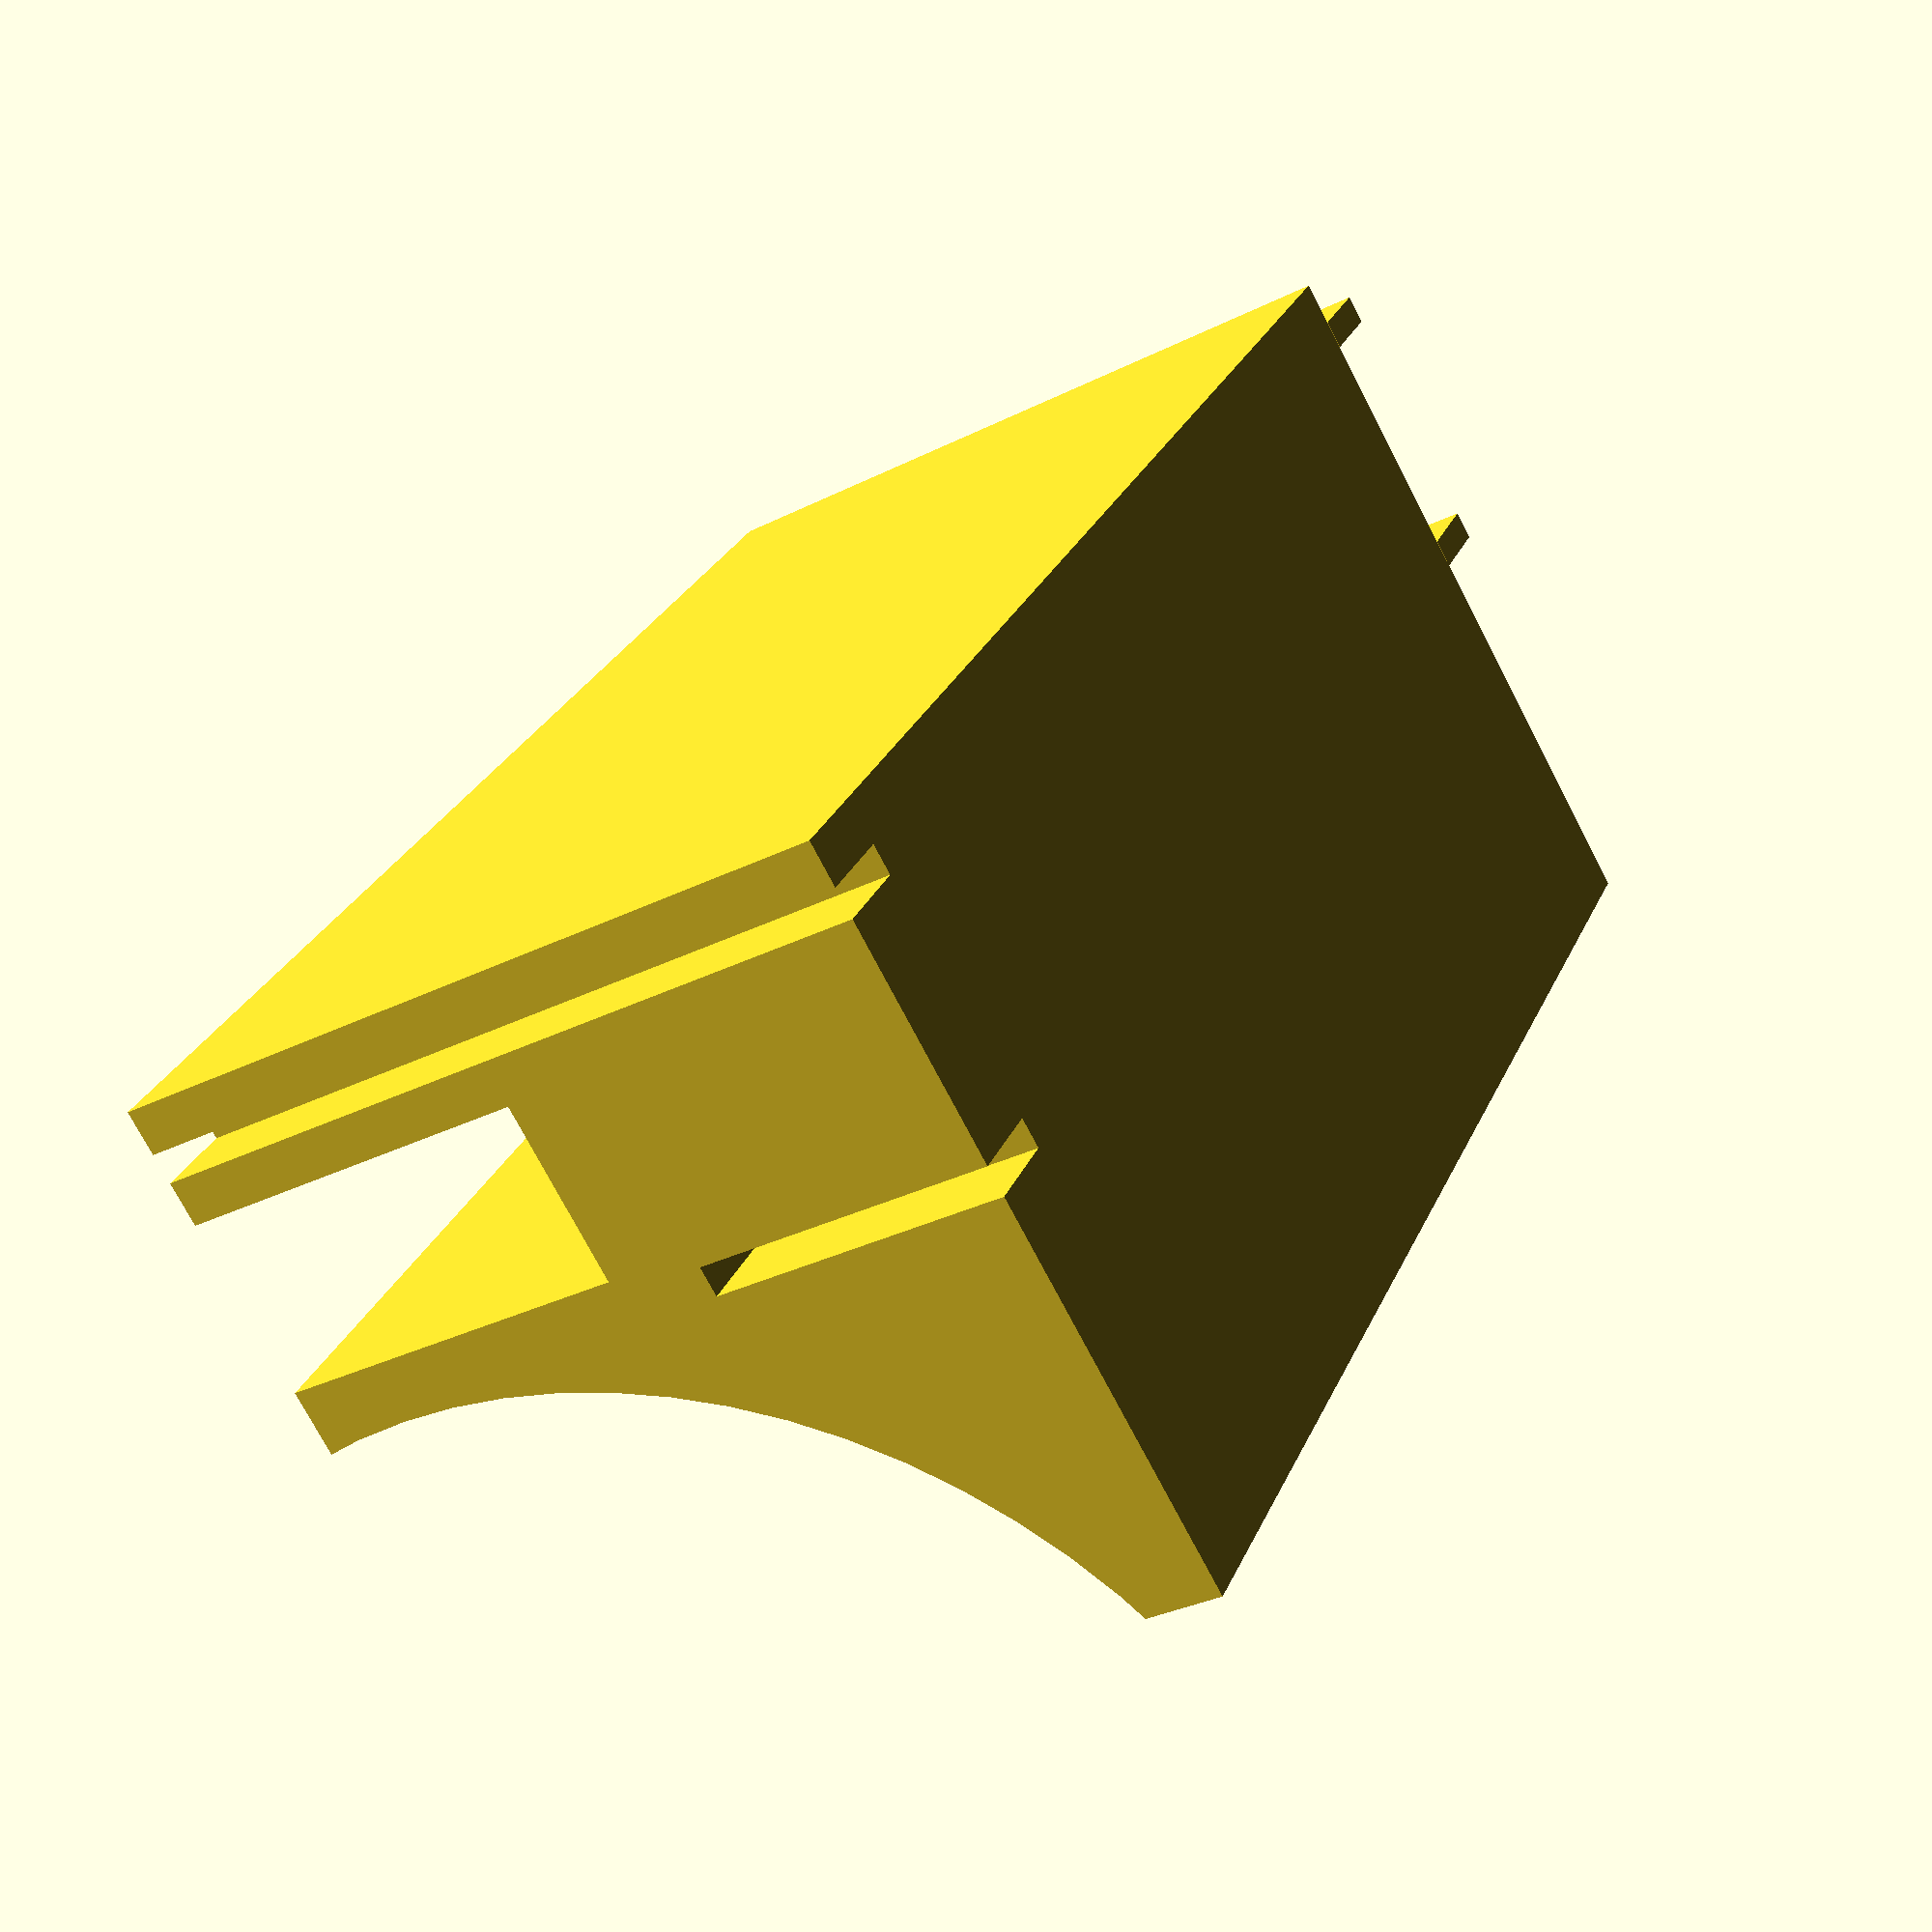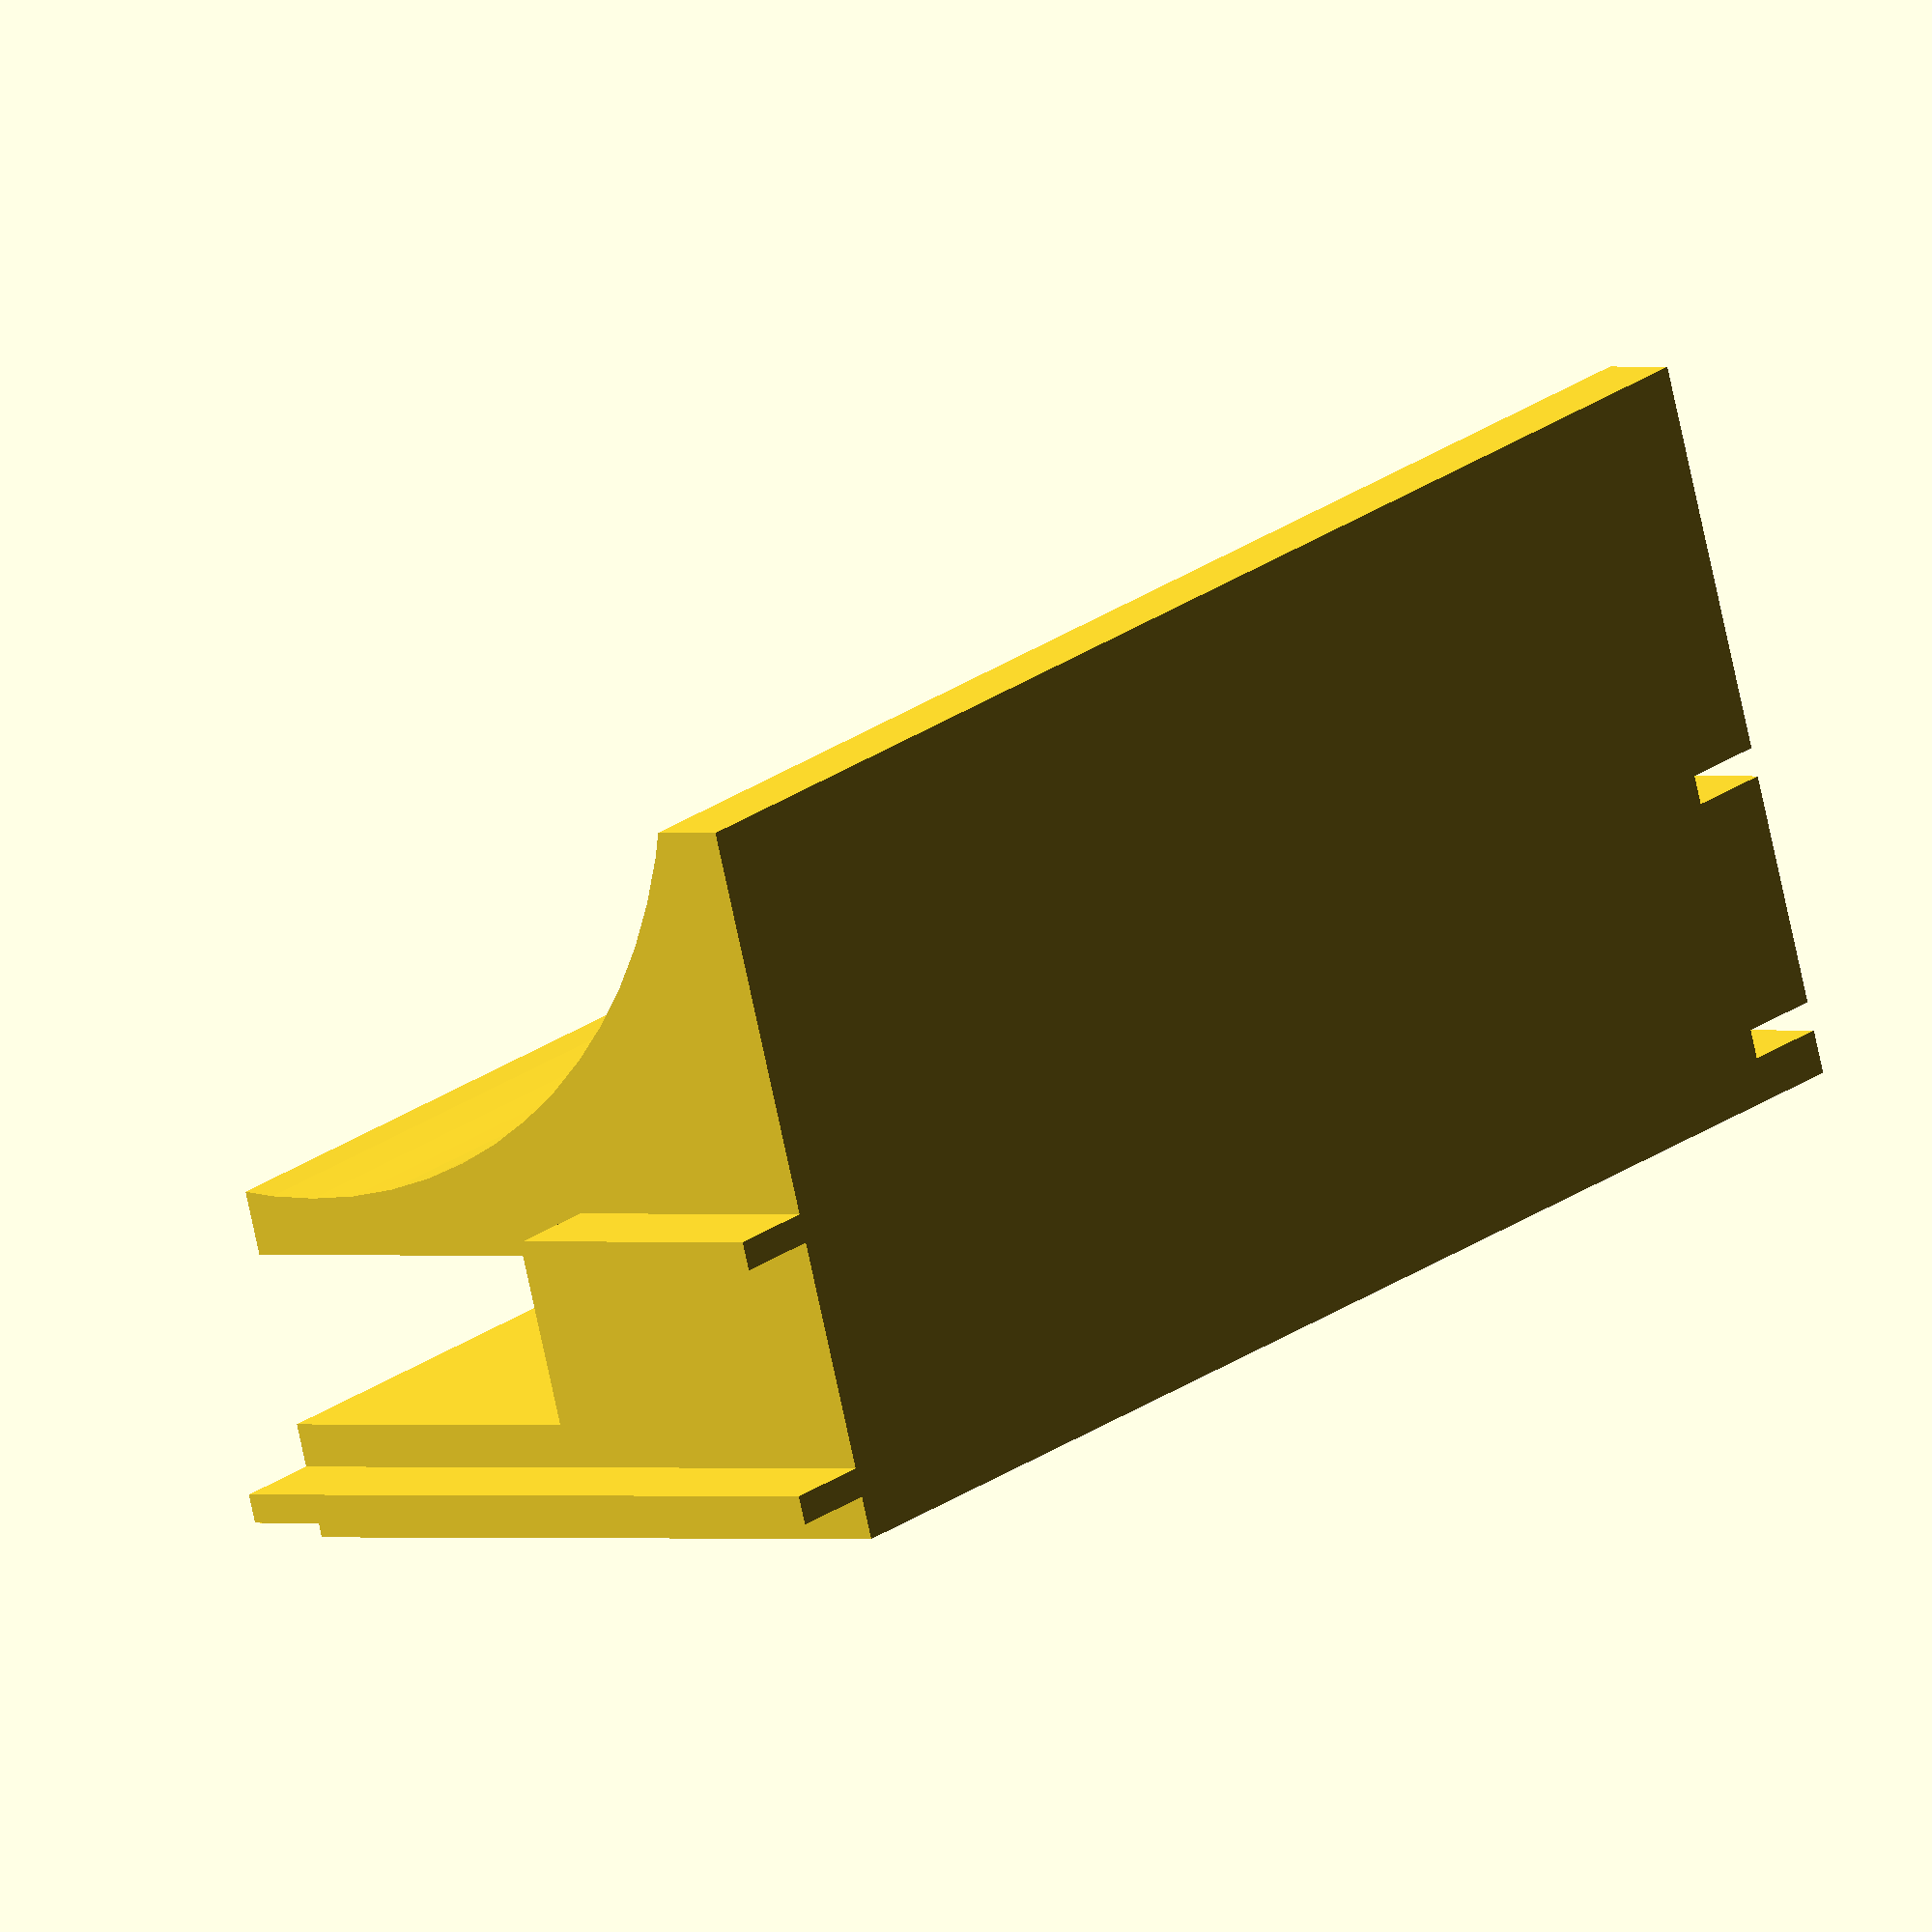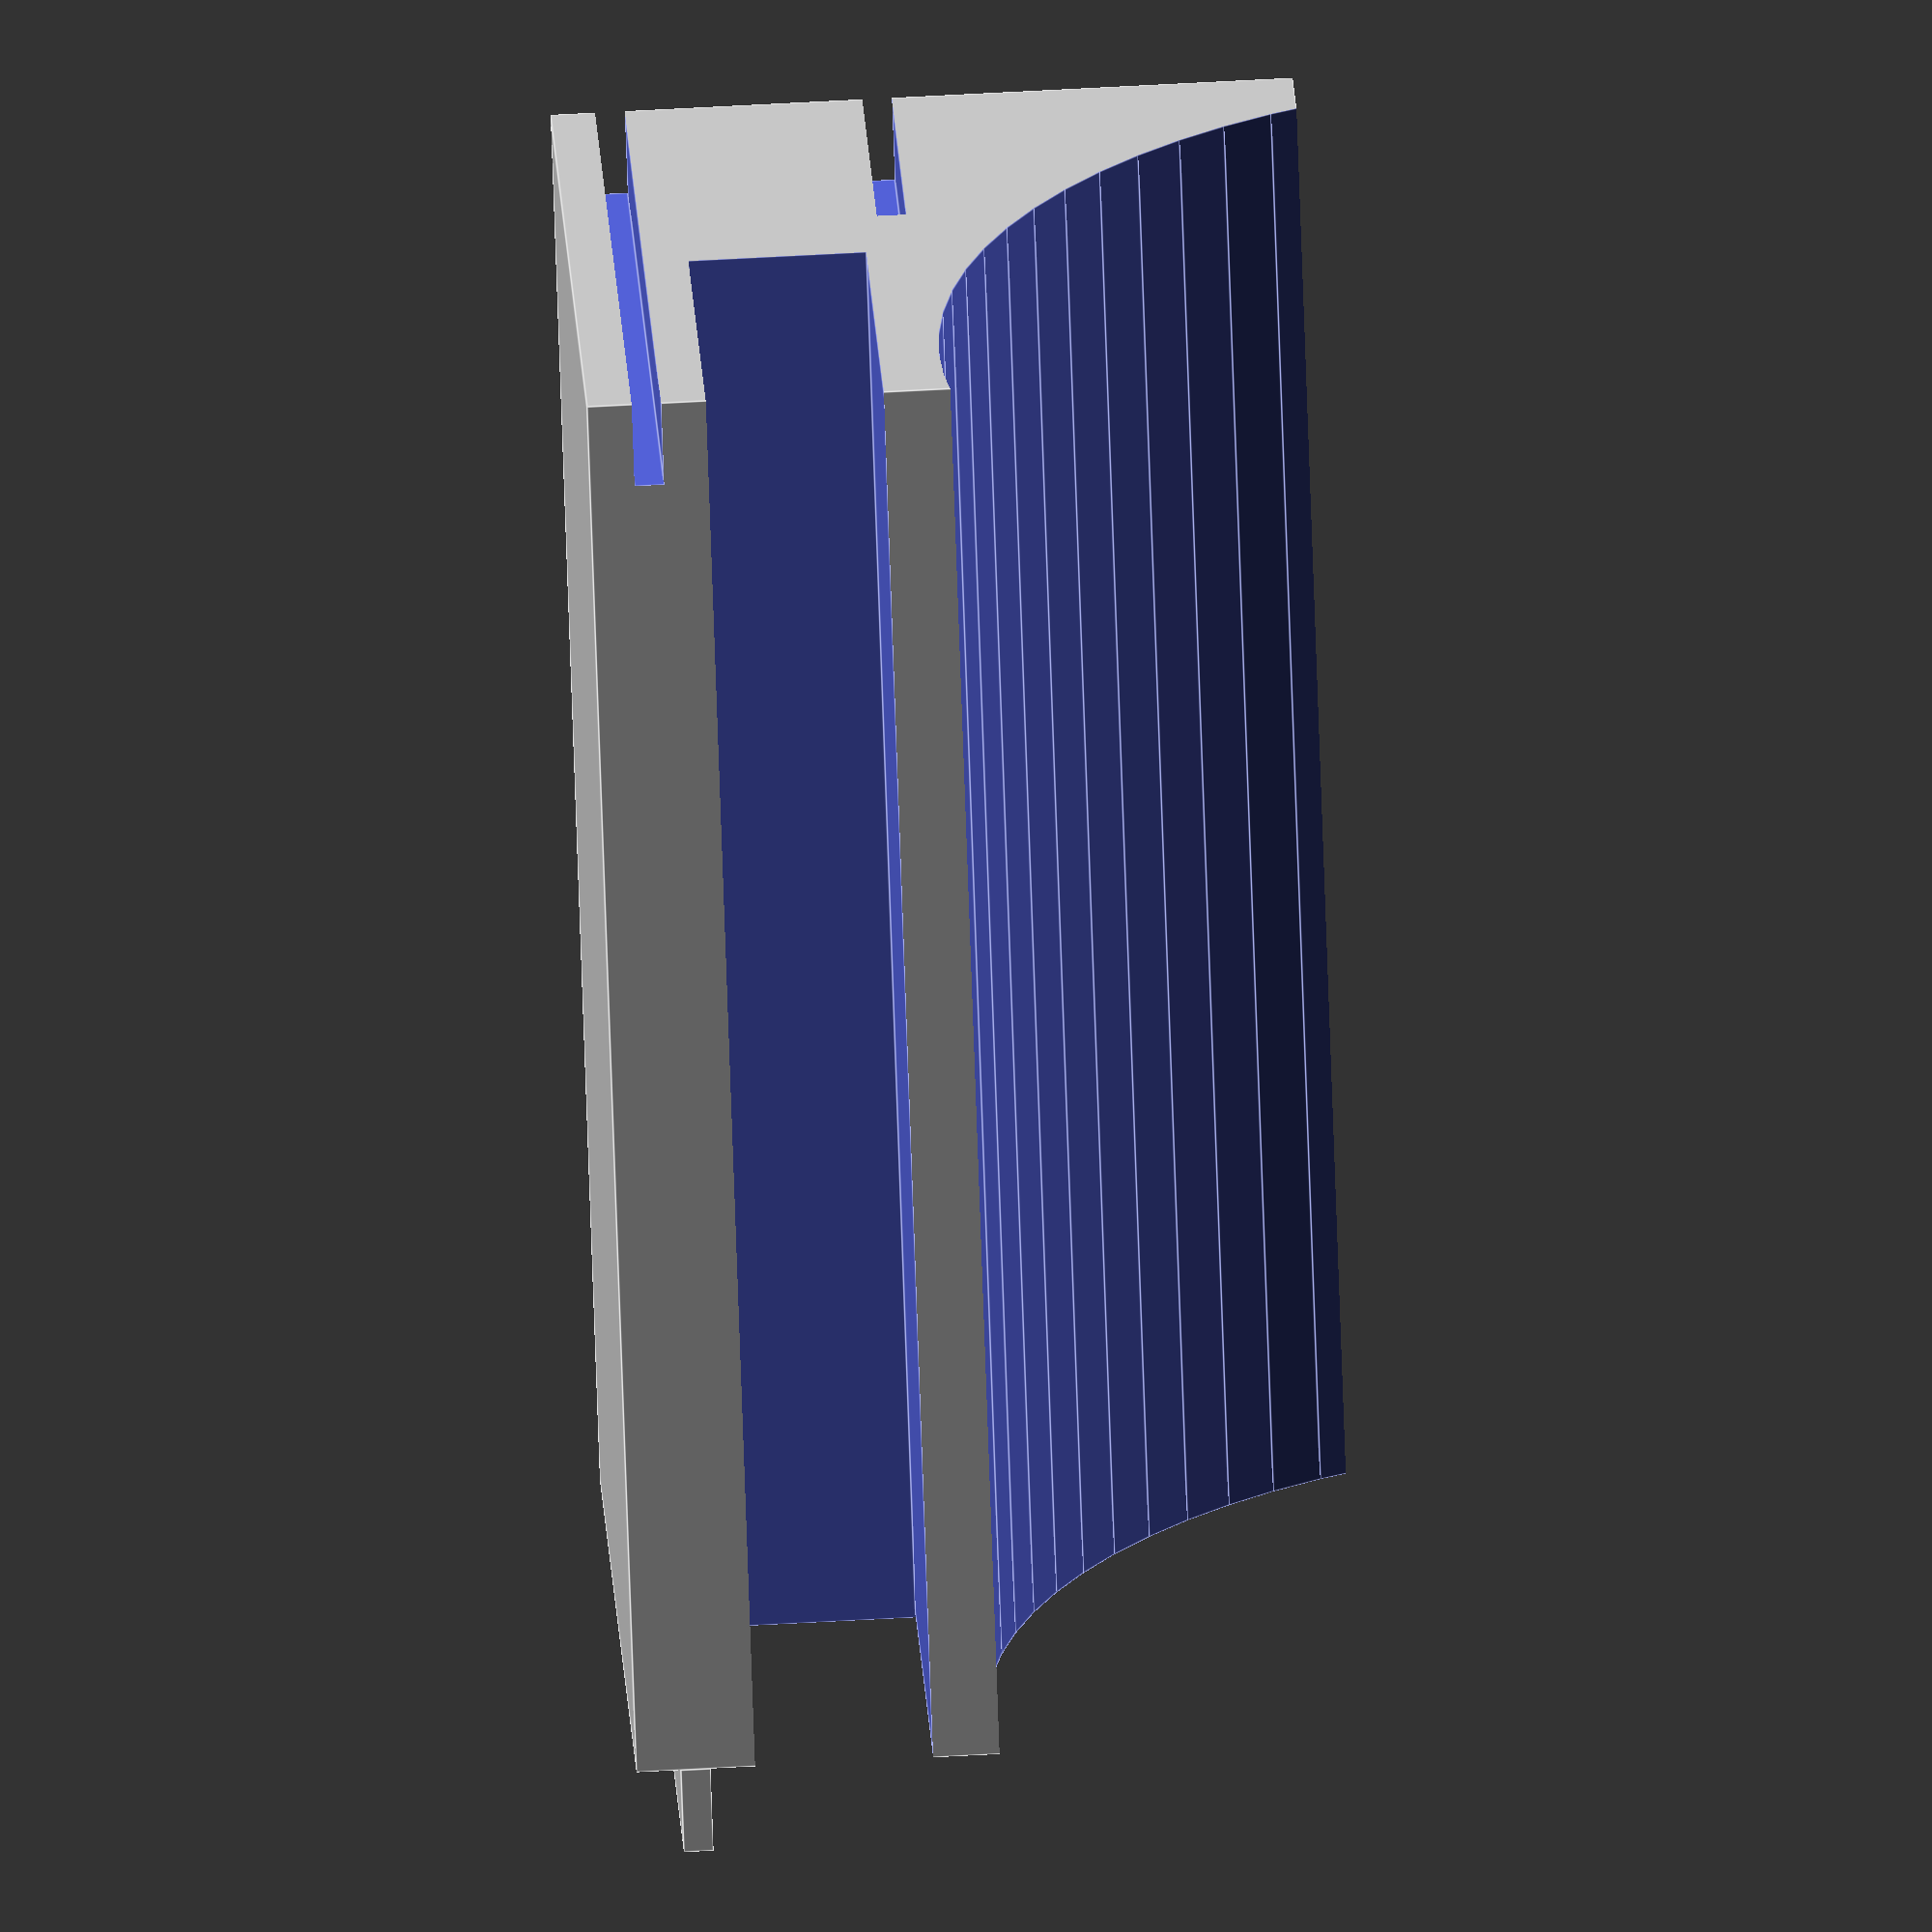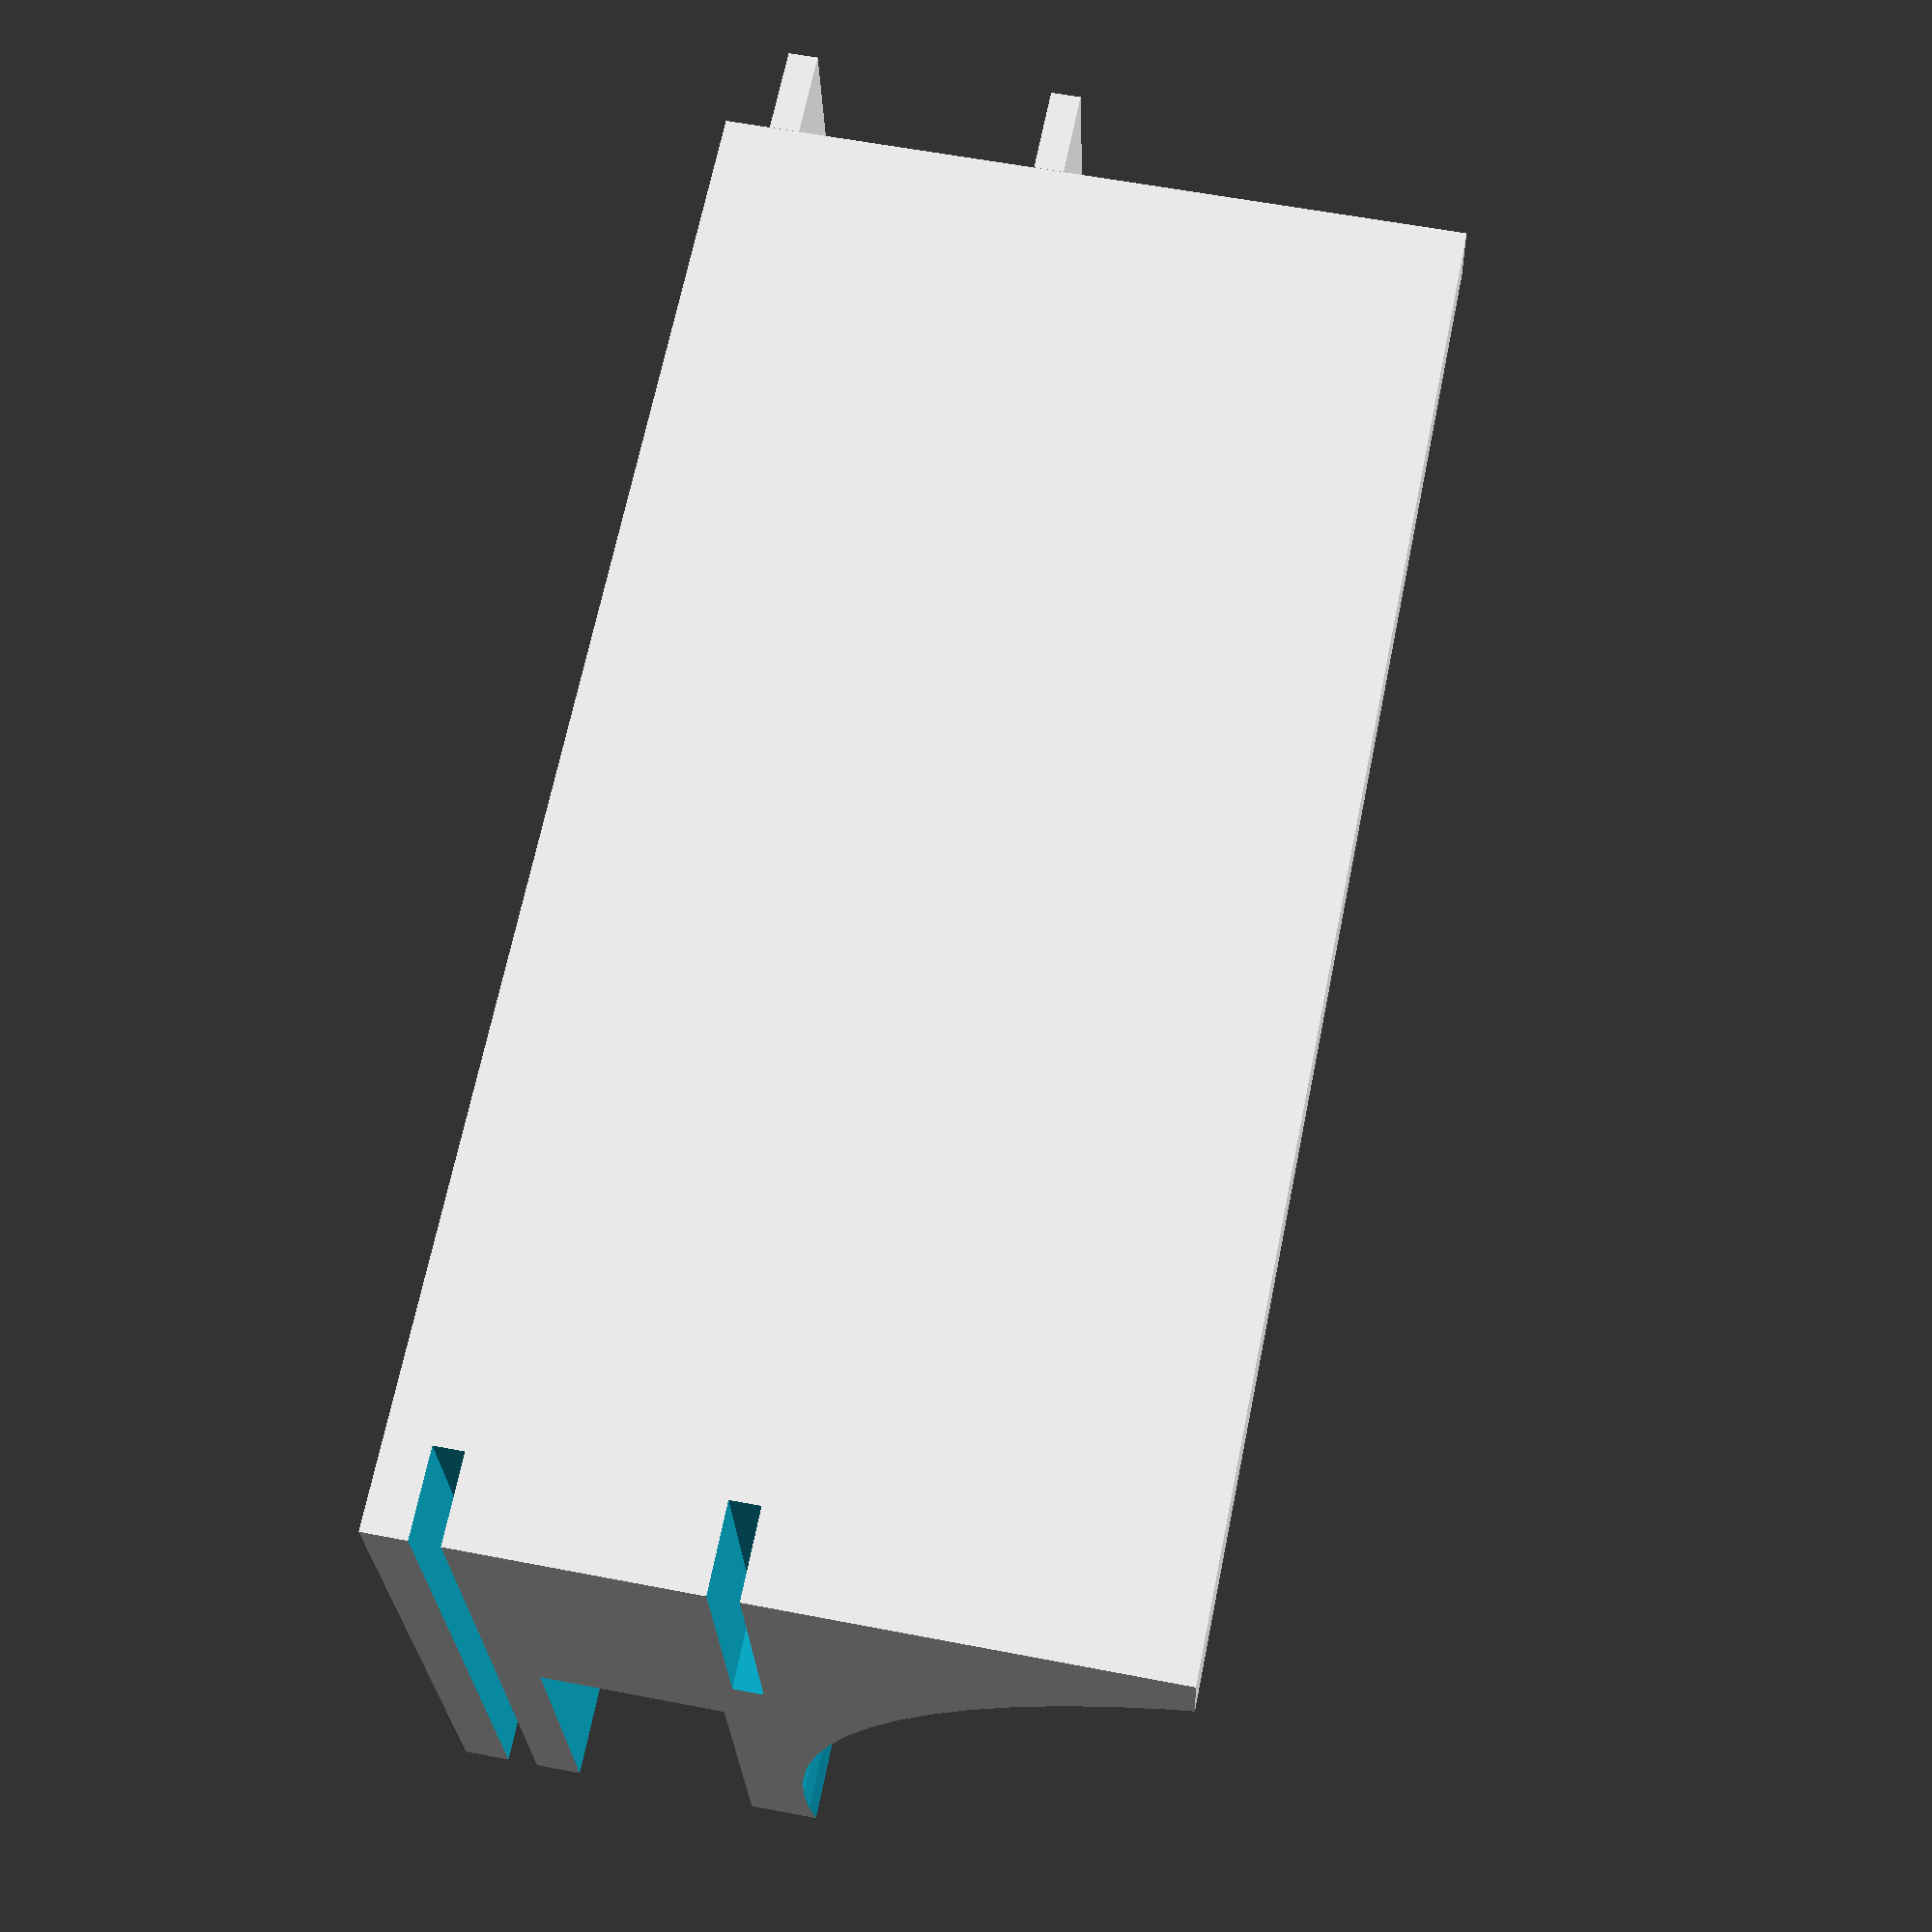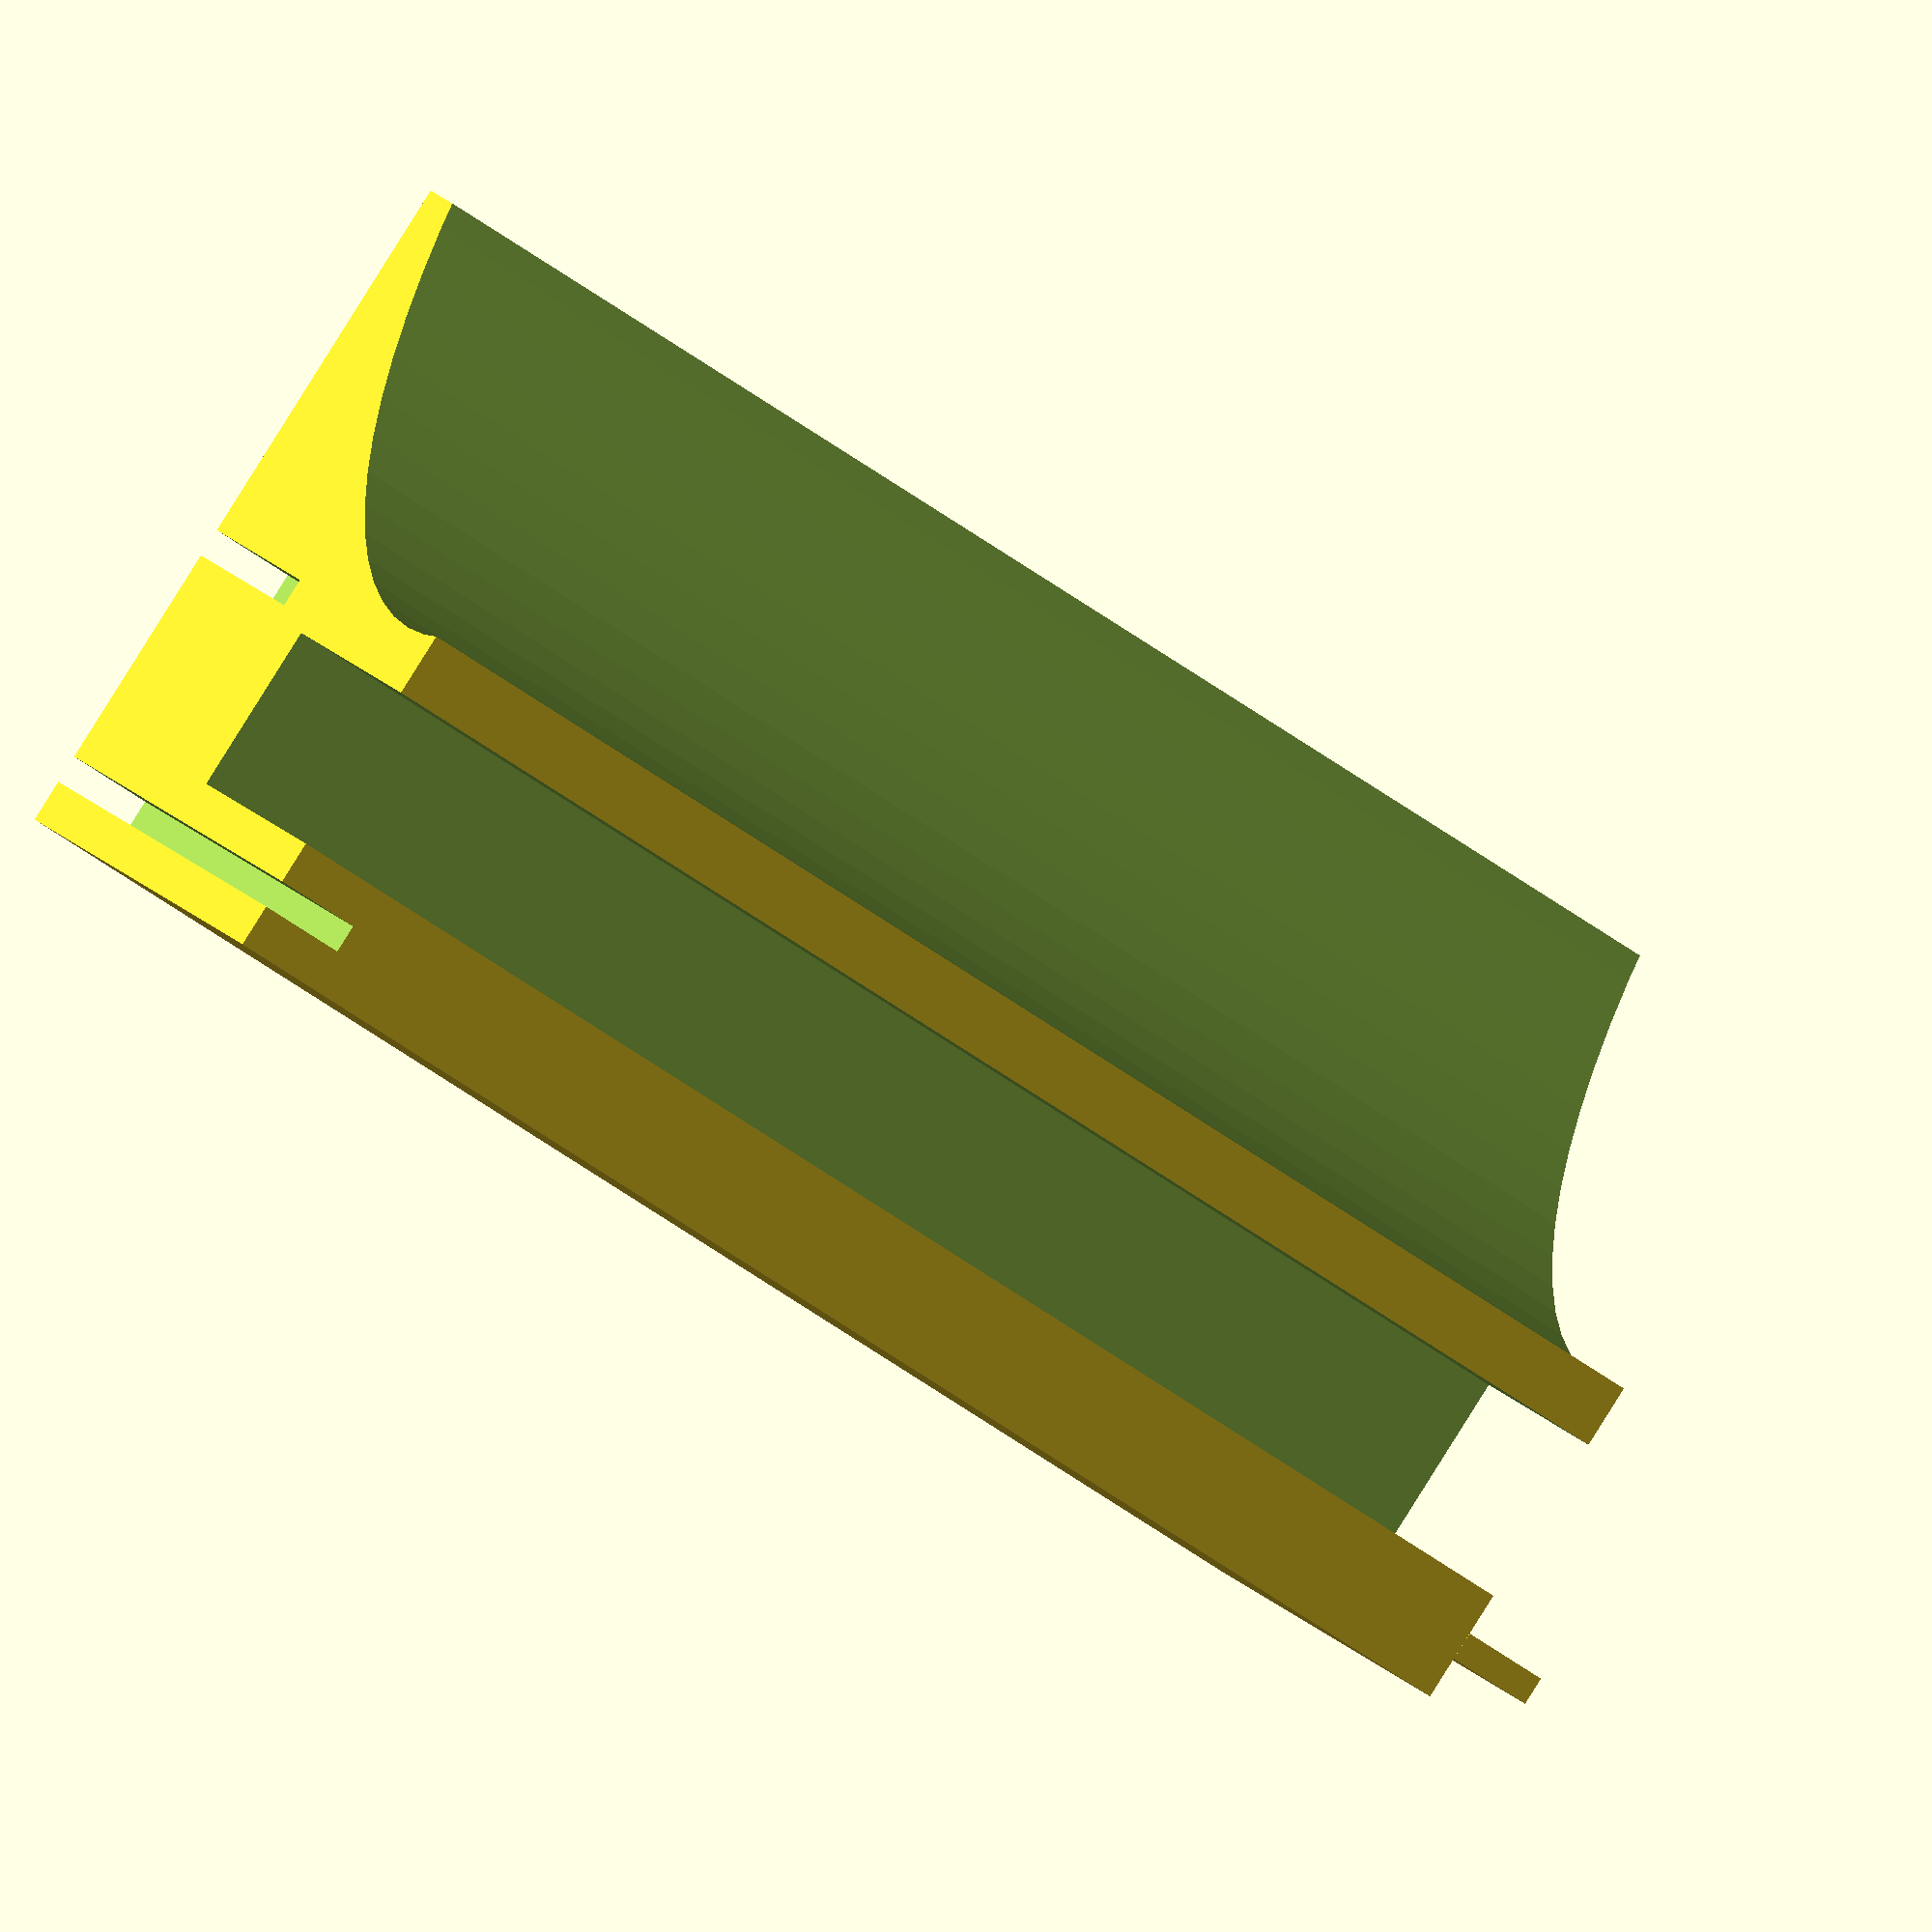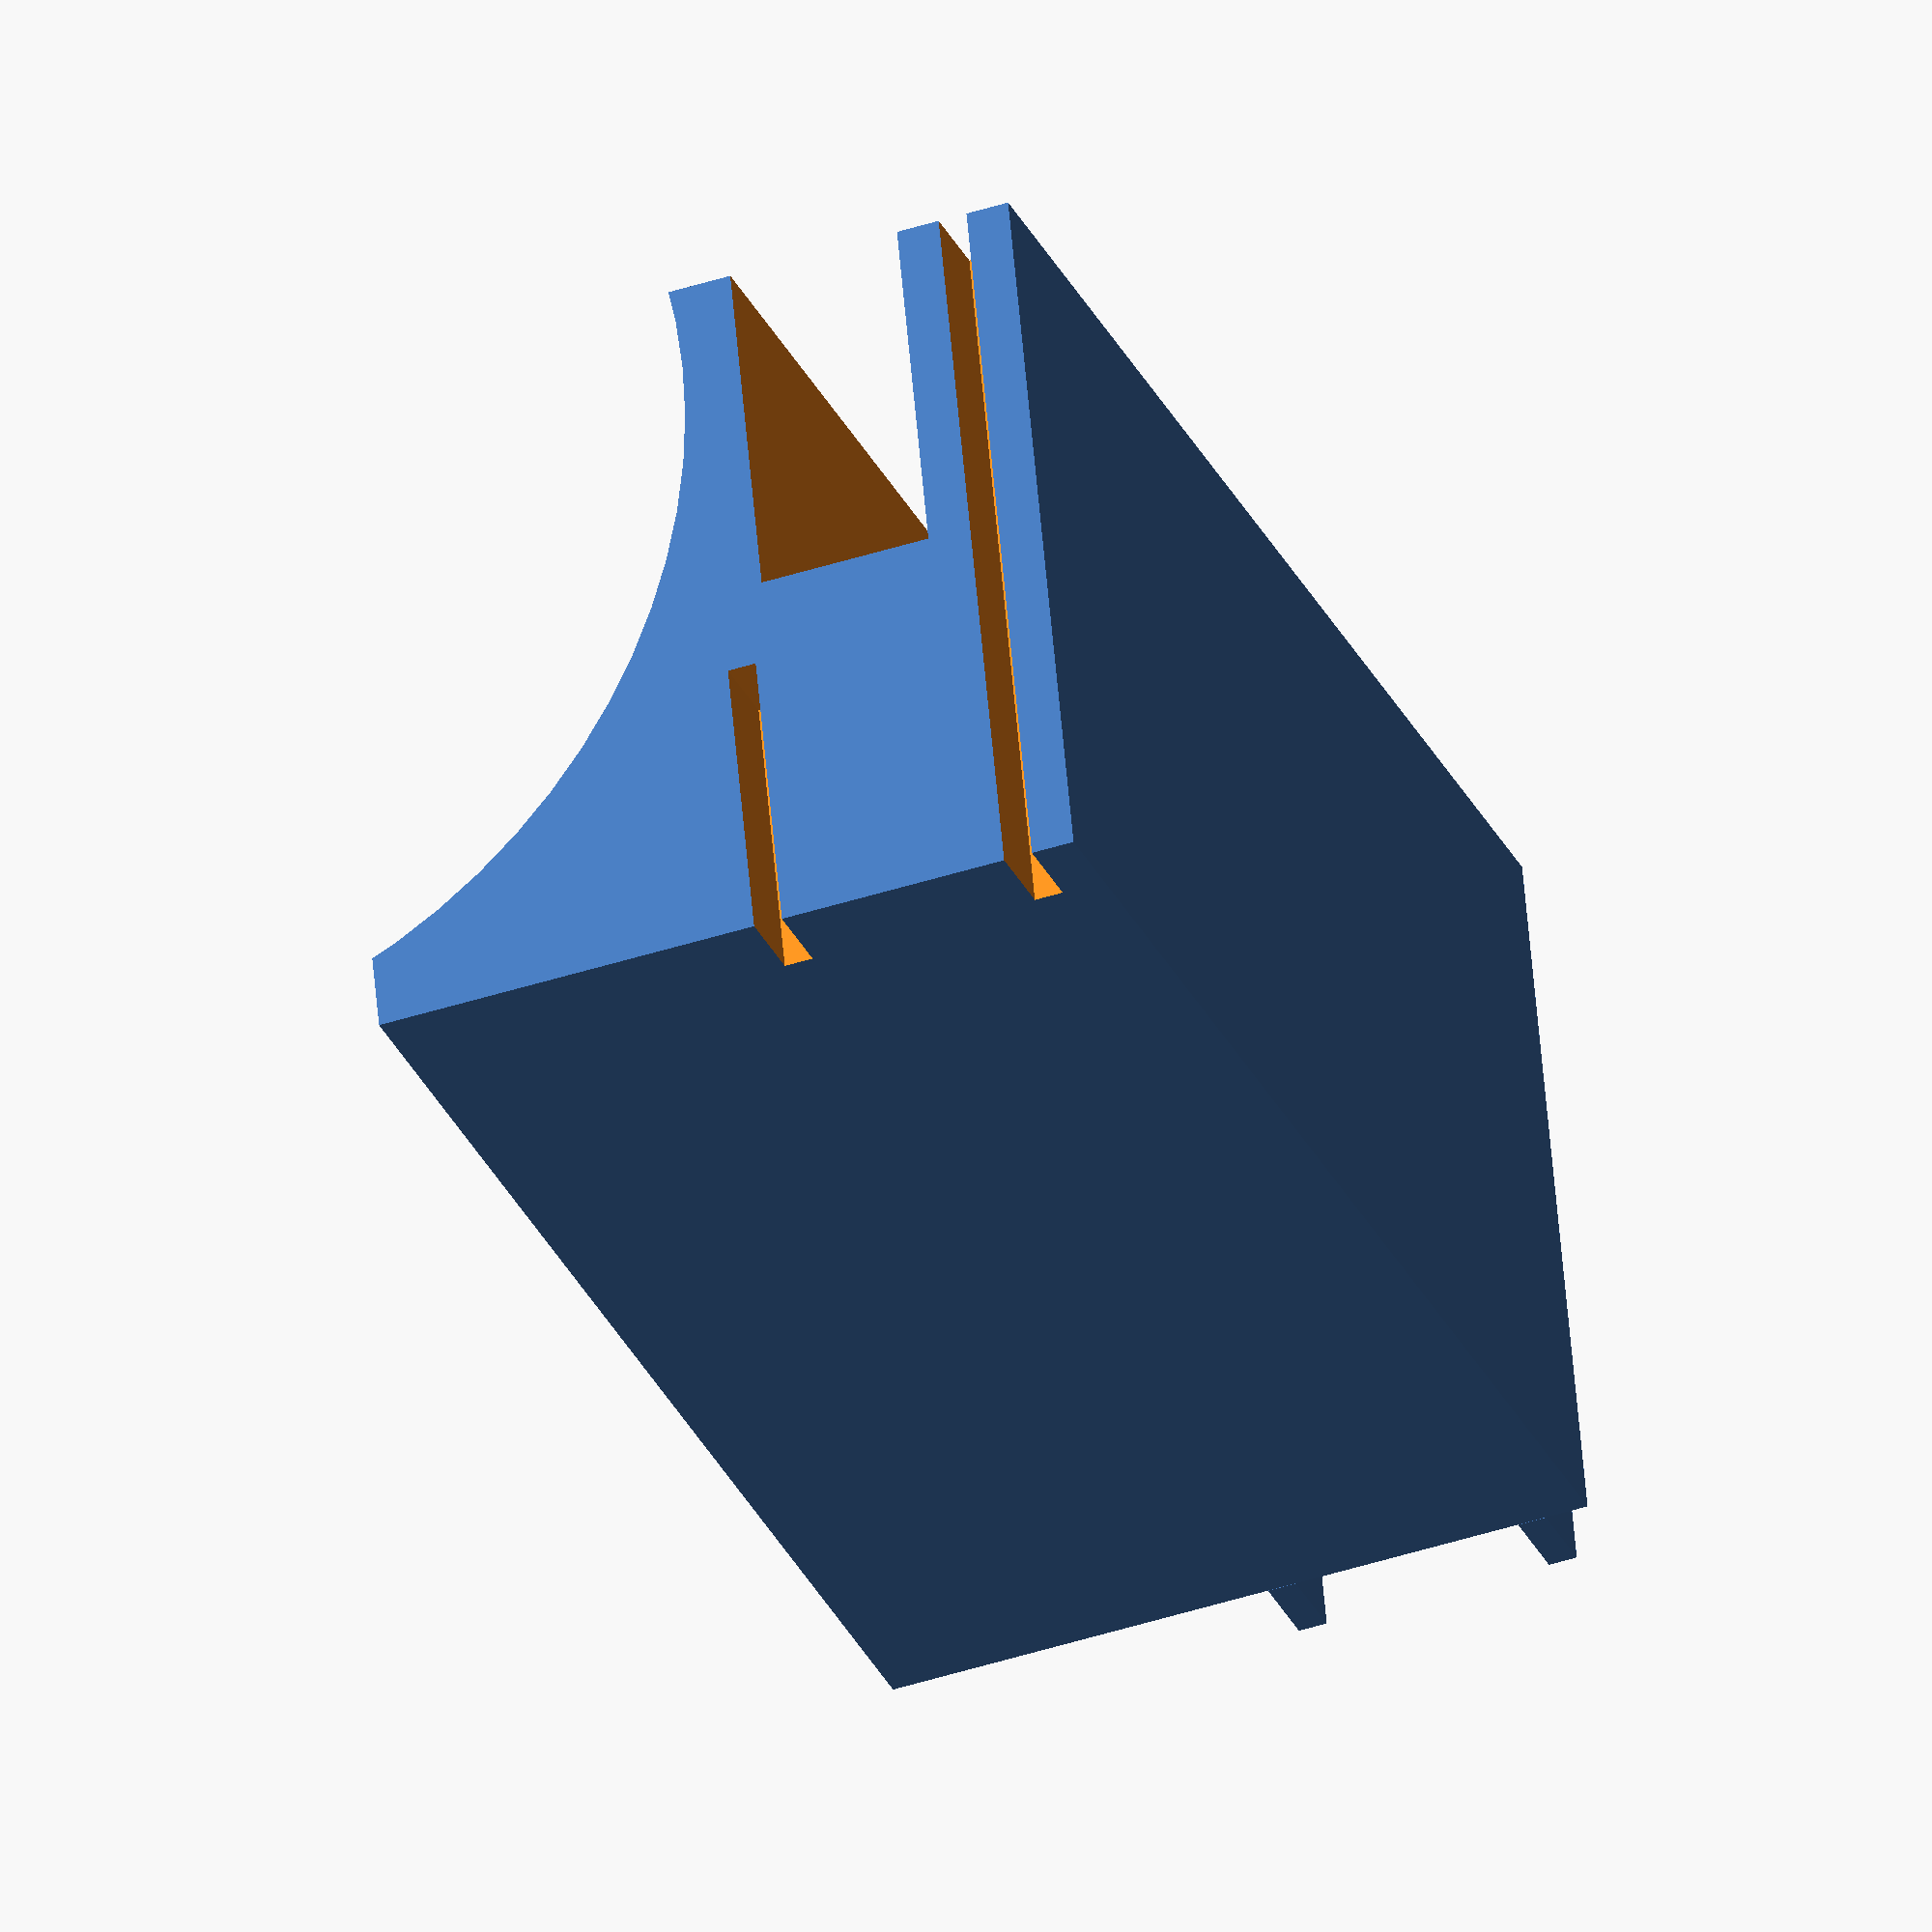
<openscad>
$fa=5; $fs=0.1;

difference(){
    
    union(){
        cube([25,50,25]); //из чего вырезается
        
        translate([-0.01, 50, 1.5]) cube([25.02,3,1]); // выступы под стык
        translate([-0.01, 50, 10.5]) cube([10,3,1]);
        
    }
    
    union(){
        
        translate([13.01, -0.01, 4]) cube([12.01,50.02,6]); //под лист ПВХ 6мм
        translate([22,50.01,33]) rotate([90,0,0]) cylinder(h=50.02, r=21); //скос
        
        translate([-0.01, -0.01, 1.5]) cube([25.02,3,1]); // вырезы под стык
        translate([-0.01, -0.01, 10.5]) cube([10,3,1]);
    }
}


</openscad>
<views>
elev=74.1 azim=338.1 roll=207.5 proj=p view=solid
elev=76.2 azim=220.9 roll=12.1 proj=o view=solid
elev=122.8 azim=34.0 roll=273.4 proj=o view=edges
elev=303.1 azim=80.7 roll=281.5 proj=p view=solid
elev=270.5 azim=250.7 roll=212.2 proj=o view=wireframe
elev=43.7 azim=284.3 roll=110.9 proj=o view=solid
</views>
